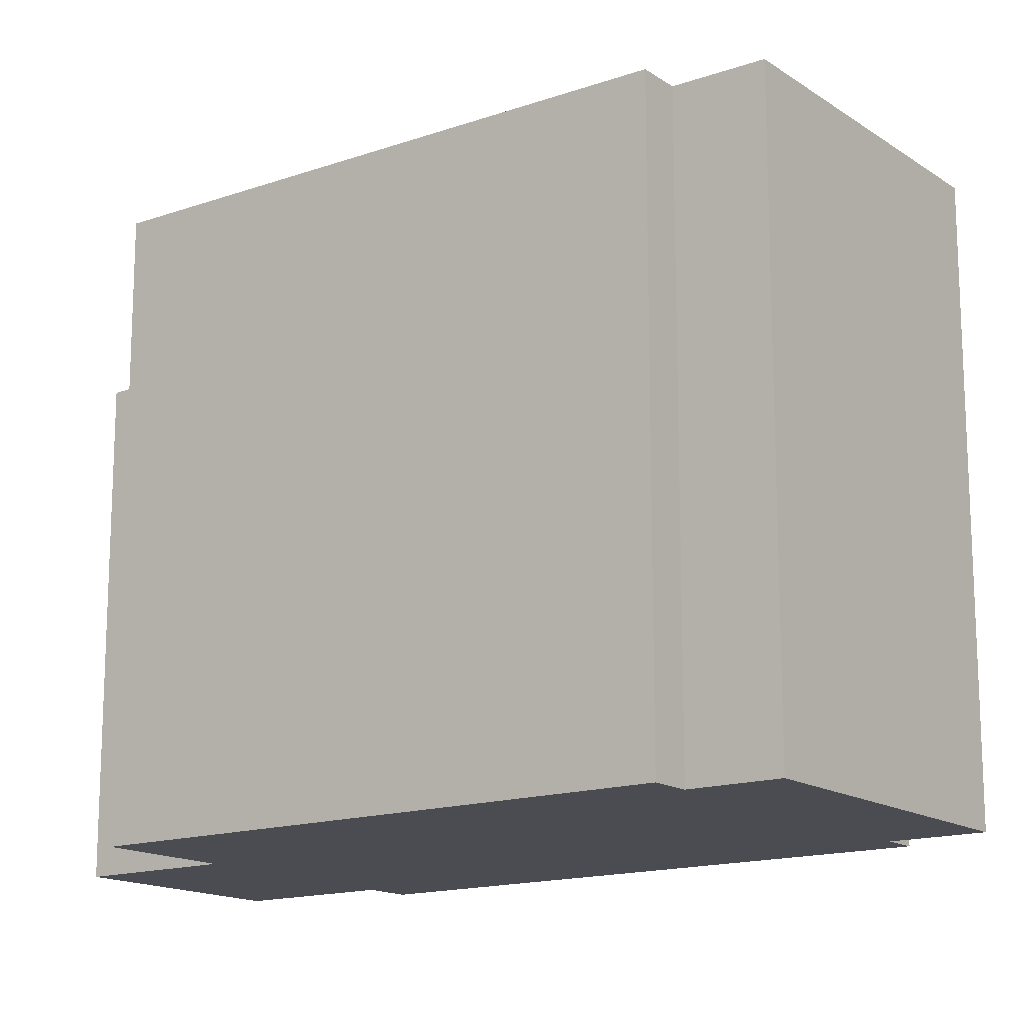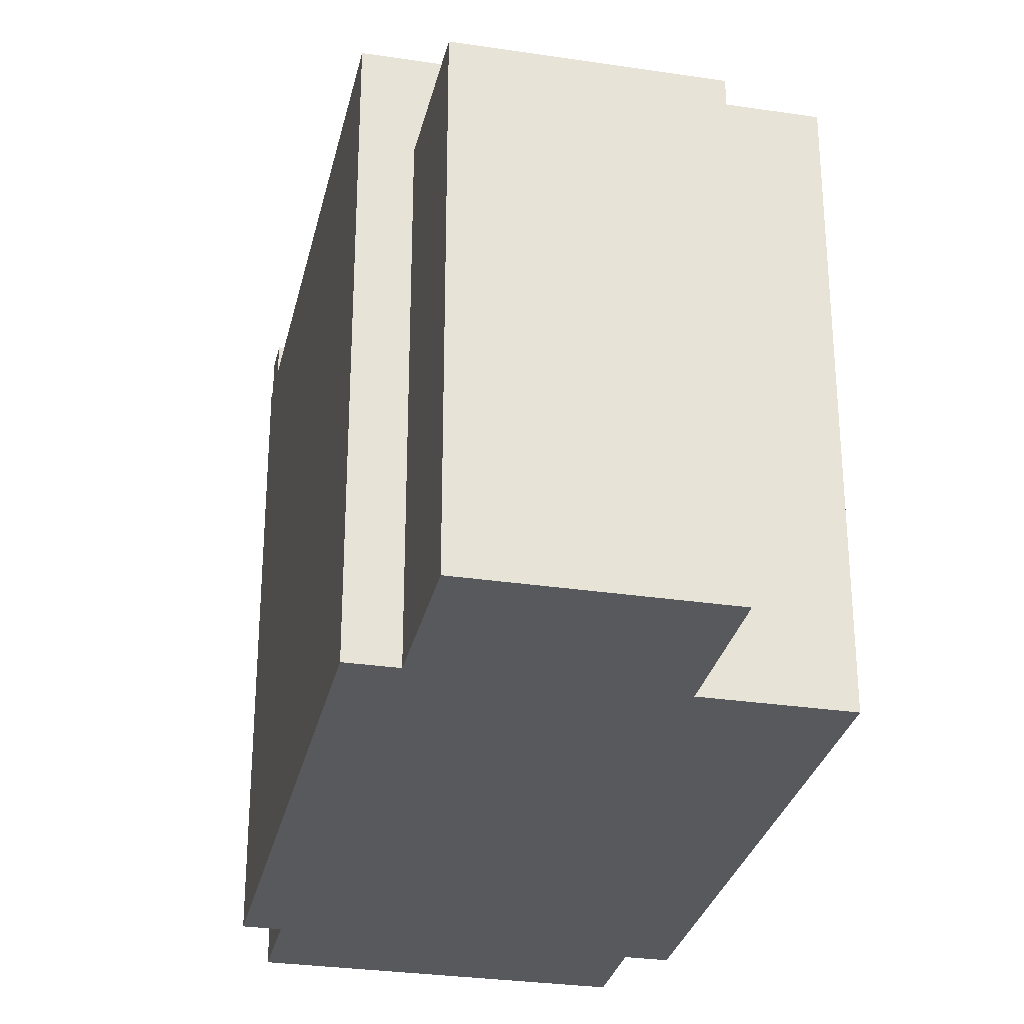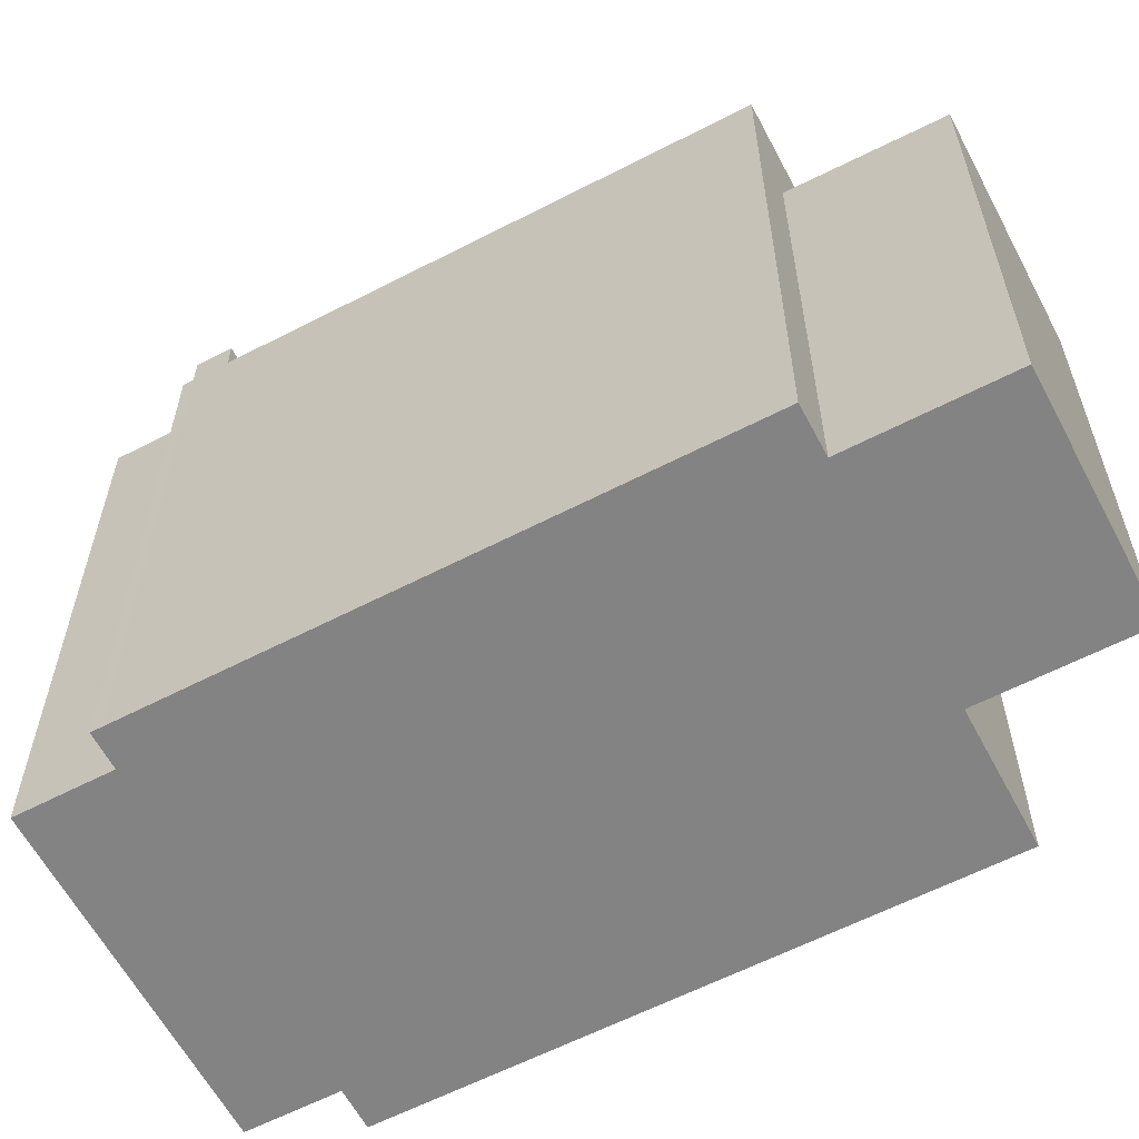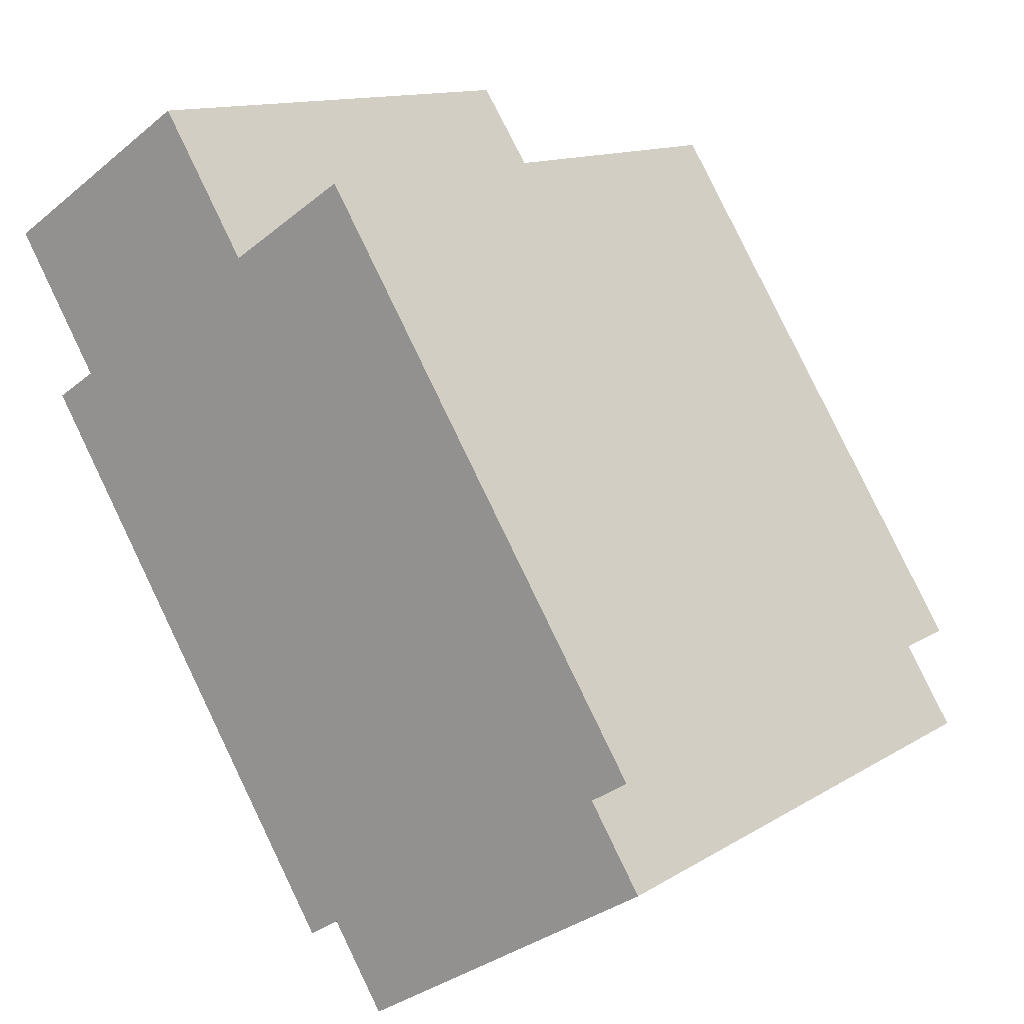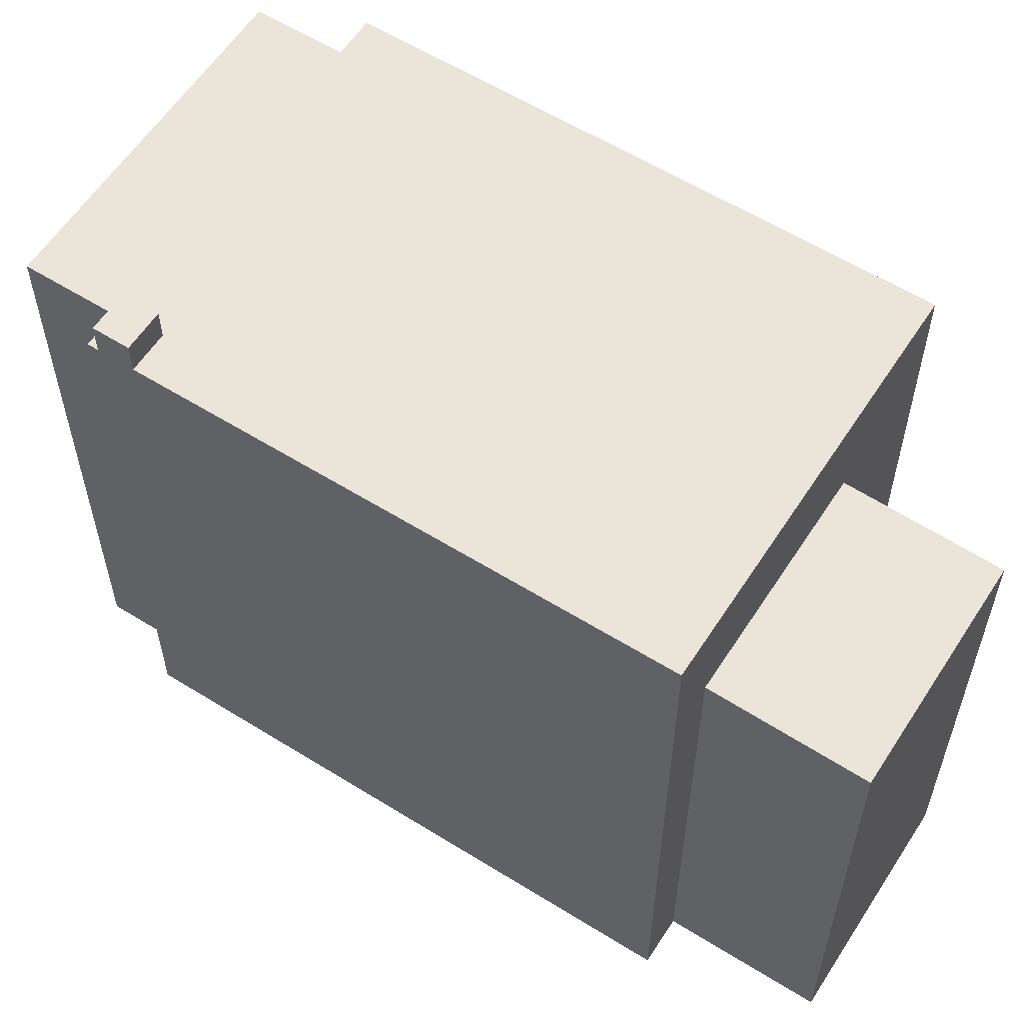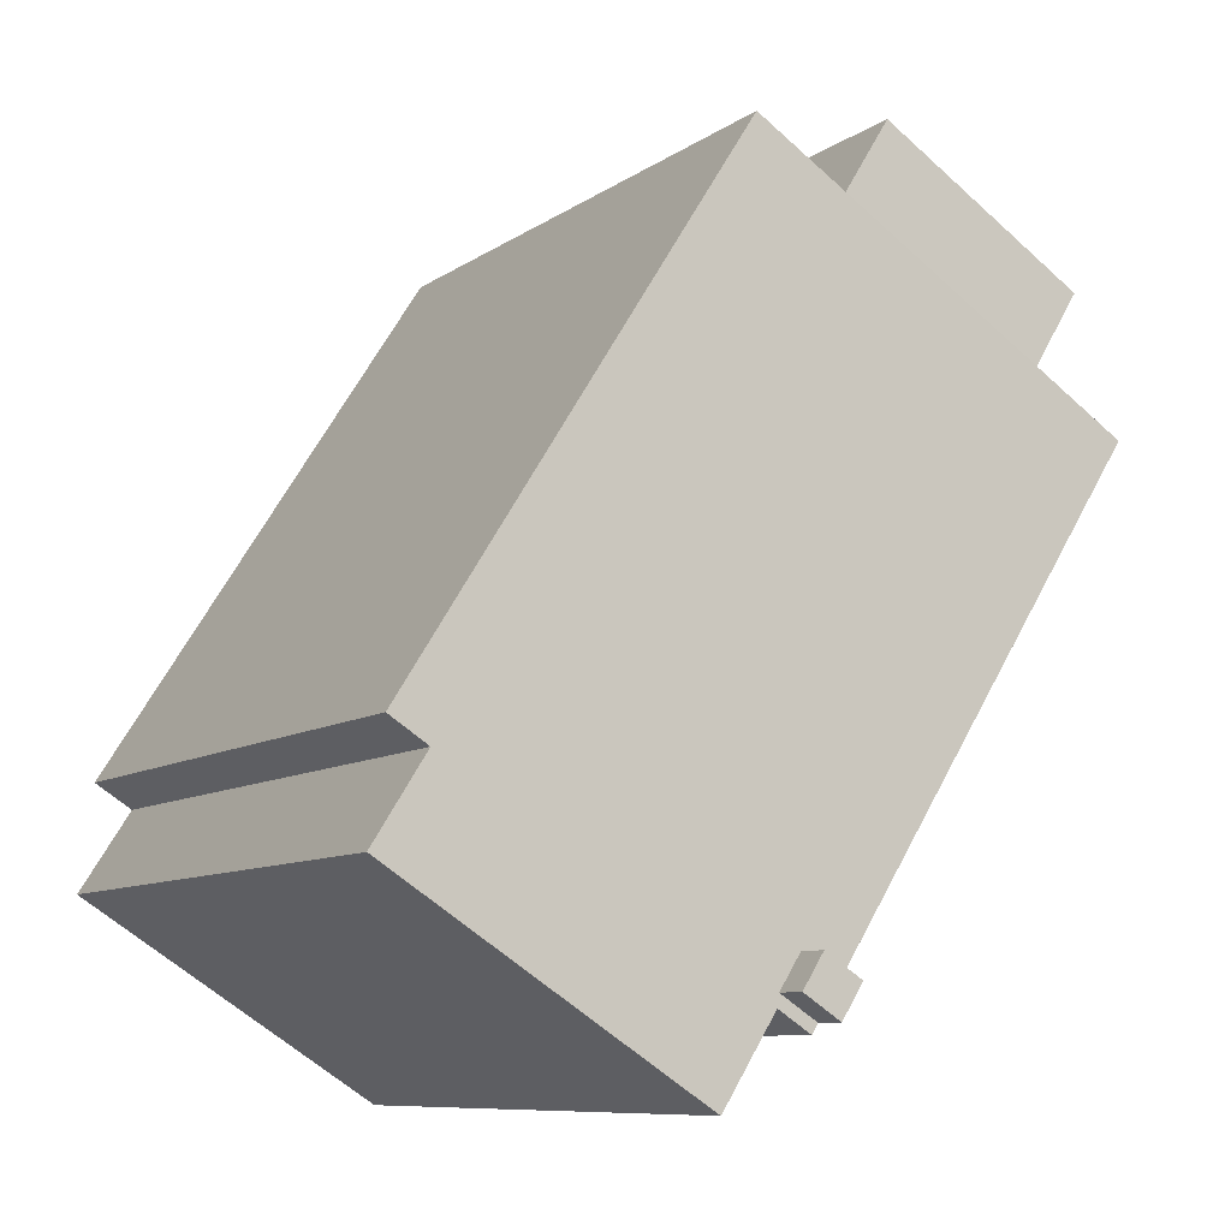
<metadata>
{"format":"obj","ext":"obj","renderer":"f3d","projection":"perspective","resolution":1024,"background":"white","views":[{"elev":-15.5,"azim":93.7,"up":"+Y"},{"elev":-29.7,"azim":-44.9,"up":"+Y"},{"elev":-61.0,"azim":-94.7,"up":"+Y"},{"elev":12.7,"azim":35.9,"up":"+Z"},{"elev":58.9,"azim":-89.8,"up":"+Y"},{"elev":-8.8,"azim":150.2,"up":"+Z"}]}
</metadata>
<code>
v -1.713 5.785 5.43
v 0.4902 5.785 6.832
v 5.773 5.786 -2.953
v -5.47 5.785 3.039
v -1.713 5.785 5.43
v -0.1488 5.785 -5.578
v -1.713 5.785 5.43
v 5.773 5.786 -2.953
v -0.1488 5.785 -5.578
v -5.47 5.785 3.039
v -0.1488 5.785 -5.578
v -0.8108 5.785 -6
v -0.1488 5.785 -5.578
v 5.773 5.786 -2.953
v -0.09183 5.785 -5.668
v -6.248 5.785 2.544
v -5.47 5.785 3.039
v -0.8108 5.785 -6
v 5.773 5.786 -2.953
v 6.694 5.786 -4.4
v 1.212 5.786 -7.888
v 0.2602 5.786 -6.393
v 0.4902 5.785 6.832
v 6.445 5.786 -2.526
v 5.773 5.786 -2.953
v -0.4338 5.786 -6.591
v 0.0169 5.786 -6.304
v 0.2602 5.786 -6.393
v -0.09183 5.785 -5.668
v 5.773 5.786 -2.953
v 0.2282 5.786 -6.169
v 0.0169 5.786 -6.304
v 0.2282 5.786 -6.169
v 0.2602 5.786 -6.393
v 0.2282 5.786 -6.169
v 5.773 5.786 -2.953
v 0.2602 5.786 -6.393
v -0.4338 5.786 -6.591
v 0.2602 5.786 -6.393
v -0.3238 5.786 -6.765
v -4.382 3.846 5.476
v -3.047 3.871 5.453
v -3.986 3.871 4.855
v -3.442 3.846 6.074
v -4.777 3.822 6.097
v -3.442 3.846 6.074
v -4.382 3.846 5.476
v -3.837 3.822 6.695
v -5.321 3.846 4.878
v -3.986 3.871 4.855
v -4.926 3.871 4.257
v -4.382 3.846 5.476
v -4.777 3.822 6.097
v -4.382 3.846 5.476
v -5.321 3.846 4.878
v -5.716 3.822 5.499
v -3.986 3.871 4.855
v -3.047 3.871 5.453
v -1.713 3.895 5.43
v -5.47 3.895 3.039
v -3.986 3.871 4.855
v -1.713 3.895 5.43
v -3.442 3.846 6.074
v -1.713 3.895 5.43
v -3.047 3.871 5.453
v -3.837 3.822 6.695
v -3.293 3.798 7.914
v -3.442 3.846 6.074
v -3.442 3.846 6.074
v -3.293 3.798 7.914
v -1.713 3.895 5.43
v -4.777 3.822 6.097
v -3.293 3.798 7.914
v -3.837 3.822 6.695
v -5.47 3.895 3.039
v -5.321 3.846 4.878
v -4.926 3.871 4.257
v -5.47 3.895 3.039
v -4.926 3.871 4.257
v -3.986 3.871 4.855
v -7.051 3.798 5.523
v -5.321 3.846 4.878
v -5.47 3.895 3.039
v -7.051 3.798 5.523
v -4.777 3.822 6.097
v -5.716 3.822 5.499
v -7.051 3.798 5.523
v -5.716 3.822 5.499
v -5.321 3.846 4.878
v -7.051 3.798 5.523
v -3.293 3.798 7.914
v -4.777 3.822 6.097
v -0.8108 6.386 -6
v -0.1488 6.386 -5.578
v -0.4338 6.386 -6.591
v 0.2282 6.386 -6.169
v -6.248 5.785 2.544
v -5.47 3.895 3.039
v -5.47 5.785 3.039
v -6.248 -5.598 2.544
v -5.47 3.895 3.039
v -6.248 5.785 2.544
v -5.47 -5.598 3.039
v -5.47 3.895 3.039
v -1.713 5.785 5.43
v -5.47 5.785 3.039
v -1.713 3.895 5.43
v 0.4902 -5.598 6.832
v 0.4902 5.785 6.832
v -1.713 3.895 5.43
v -1.713 -5.598 5.43
v -1.713 5.785 5.43
v -1.713 3.895 5.43
v 0.4902 5.785 6.832
v 3.468 -5.598 2.153
v 6.445 -5.598 -2.526
v 6.445 5.786 -2.526
v 0.4902 5.785 6.832
v 0.4902 -5.598 6.832
v 3.468 -5.598 2.153
v 0.4902 5.785 6.832
v 3.468 -5.598 2.153
v 6.445 5.786 -2.526
v 6.445 -5.598 -2.526
v 5.773 5.786 -2.953
v 6.445 5.786 -2.526
v 5.773 -5.598 -2.953
v 6.694 -5.598 -4.4
v 6.694 5.786 -4.4
v 5.773 5.786 -2.953
v 5.773 -5.598 -2.953
v 1.212 5.786 -7.888
v 6.694 -5.598 -4.4
v 1.212 -5.598 -7.888
v 6.694 5.786 -4.4
v 0.2602 -5.598 -6.393
v 0.2602 5.786 -6.393
v 1.212 -5.598 -7.888
v 1.212 5.786 -7.888
v 0.2602 -5.598 -6.393
v -0.3238 -5.598 -6.765
v 0.2602 5.786 -6.393
v -0.3238 5.786 -6.765
v -0.4338 5.786 -6.591
v -0.3788 -5.598 -6.678
v -0.4338 -5.598 -6.591
v -0.3788 -5.598 -6.678
v -0.3238 5.786 -6.765
v -0.3238 -5.598 -6.765
v -0.4338 5.786 -6.591
v -0.3238 5.786 -6.765
v -0.3788 -5.598 -6.678
v -0.8108 5.785 -6
v -0.6223 -5.598 -6.296
v -0.8108 -5.598 -6
v -0.6223 -5.598 -6.296
v -0.4338 5.786 -6.591
v -0.4338 -5.598 -6.591
v -0.8108 5.785 -6
v -0.4338 5.786 -6.591
v -0.6223 -5.598 -6.296
v -6.248 5.785 2.544
v -0.8108 -5.598 -6
v -6.248 -5.598 2.544
v -0.8108 5.785 -6
v -0.8108 6.386 -6
v -0.4338 5.786 -6.591
v -0.8108 5.785 -6
v -0.4338 6.386 -6.591
v -7.051 -5.598 5.523
v -3.293 3.798 7.914
v -7.051 3.798 5.523
v -3.293 -5.598 7.914
v -2.503 -5.598 6.672
v -1.713 -5.598 5.43
v -1.713 3.895 5.43
v -3.293 3.798 7.914
v -3.293 -5.598 7.914
v -2.503 -5.598 6.672
v -3.293 3.798 7.914
v -2.503 -5.598 6.672
v -1.713 3.895 5.43
v -7.051 3.798 5.523
v -6.26 -5.598 4.281
v -7.051 -5.598 5.523
v -6.26 -5.598 4.281
v -5.47 3.895 3.039
v -5.47 -5.598 3.039
v -7.051 3.798 5.523
v -5.47 3.895 3.039
v -6.26 -5.598 4.281
v -0.8108 5.785 -6
v -0.1488 6.386 -5.578
v -0.8108 6.386 -6
v -0.1488 5.785 -5.578
v -0.09183 5.785 -5.668
v 0.2282 5.786 -6.169
v 0.2282 6.386 -6.169
v -0.1488 6.386 -5.578
v -0.1488 5.785 -5.578
v -0.09183 5.785 -5.668
v -0.1488 6.386 -5.578
v -0.09183 5.785 -5.668
v 0.2282 6.386 -6.169
v -0.4338 6.386 -6.591
v 0.0169 5.786 -6.304
v -0.4338 5.786 -6.591
v 0.0169 5.786 -6.304
v 0.2282 6.386 -6.169
v 0.2282 5.786 -6.169
v -0.4338 6.386 -6.591
v 0.2282 6.386 -6.169
v 0.0169 5.786 -6.304
v -6.248 -5.598 2.544
v -0.8108 -5.598 -6
v -5.47 -5.598 3.039
v -0.6223 -5.598 -6.296
v 0.2602 -5.598 -6.393
v -6.26 -5.598 4.281
v -1.713 -5.598 5.43
v -7.051 -5.598 5.523
v -2.503 -5.598 6.672
v -0.4338 -5.598 -6.591
v -3.293 -5.598 7.914
v 3.468 -5.598 2.153
v 0.4902 -5.598 6.832
v -0.3788 -5.598 -6.678
v -0.3238 -5.598 -6.765
v 5.773 -5.598 -2.953
v 6.445 -5.598 -2.526
v 1.212 -5.598 -7.888
v 6.694 -5.598 -4.4
g CDNNDG02_0015900
f 1 2 3
f 4 5 6
f 7 8 9
f 10 11 12
f 13 14 15
f 16 17 18
f 19 20 21
f 22 19 21
f 23 24 25
f 26 27 28
f 29 30 31
f 32 33 34
f 35 36 37
f 38 39 40
f 41 42 43
f 42 41 44
f 45 46 47
f 46 45 48
f 49 50 51
f 50 49 52
f 53 54 55
f 55 56 53
f 57 58 59
f 60 61 62
f 63 64 65
f 66 67 68
f 69 70 71
f 72 73 74
f 75 76 77
f 78 79 80
f 81 82 83
f 84 85 86
f 87 88 89
f 90 91 92
f 93 94 95
f 96 95 94
f 97 98 99
f 100 101 102
f 101 100 103
f 104 105 106
f 104 107 105
f 108 109 110
f 110 111 108
f 112 113 114
f 115 116 117
f 118 119 120
f 121 122 123
f 124 125 126
f 125 124 127
f 128 129 130
f 131 128 130
f 132 133 134
f 132 135 133
f 136 137 138
f 138 137 139
f 140 141 142
f 143 142 141
f 144 145 146
f 147 148 149
f 150 151 152
f 153 154 155
f 156 157 158
f 159 160 161
f 162 163 164
f 163 162 165
f 166 167 168
f 166 169 167
f 170 171 172
f 171 170 173
f 174 175 176
f 177 178 179
f 180 181 182
f 183 184 185
f 186 187 188
f 189 190 191
f 192 193 194
f 193 192 195
f 196 197 198
f 199 200 201
f 202 203 204
f 205 206 207
f 208 209 210
f 211 212 213
f 214 215 216
f 215 217 218
f 219 216 220
f 221 219 222
f 217 223 218
f 221 222 224
f 219 220 222
f 220 225 226
f 223 227 218
f 216 225 220
f 216 215 225
f 227 228 218
f 225 229 230
f 215 229 225
f 231 232 229
f 215 218 229
f 218 231 229

</code>
